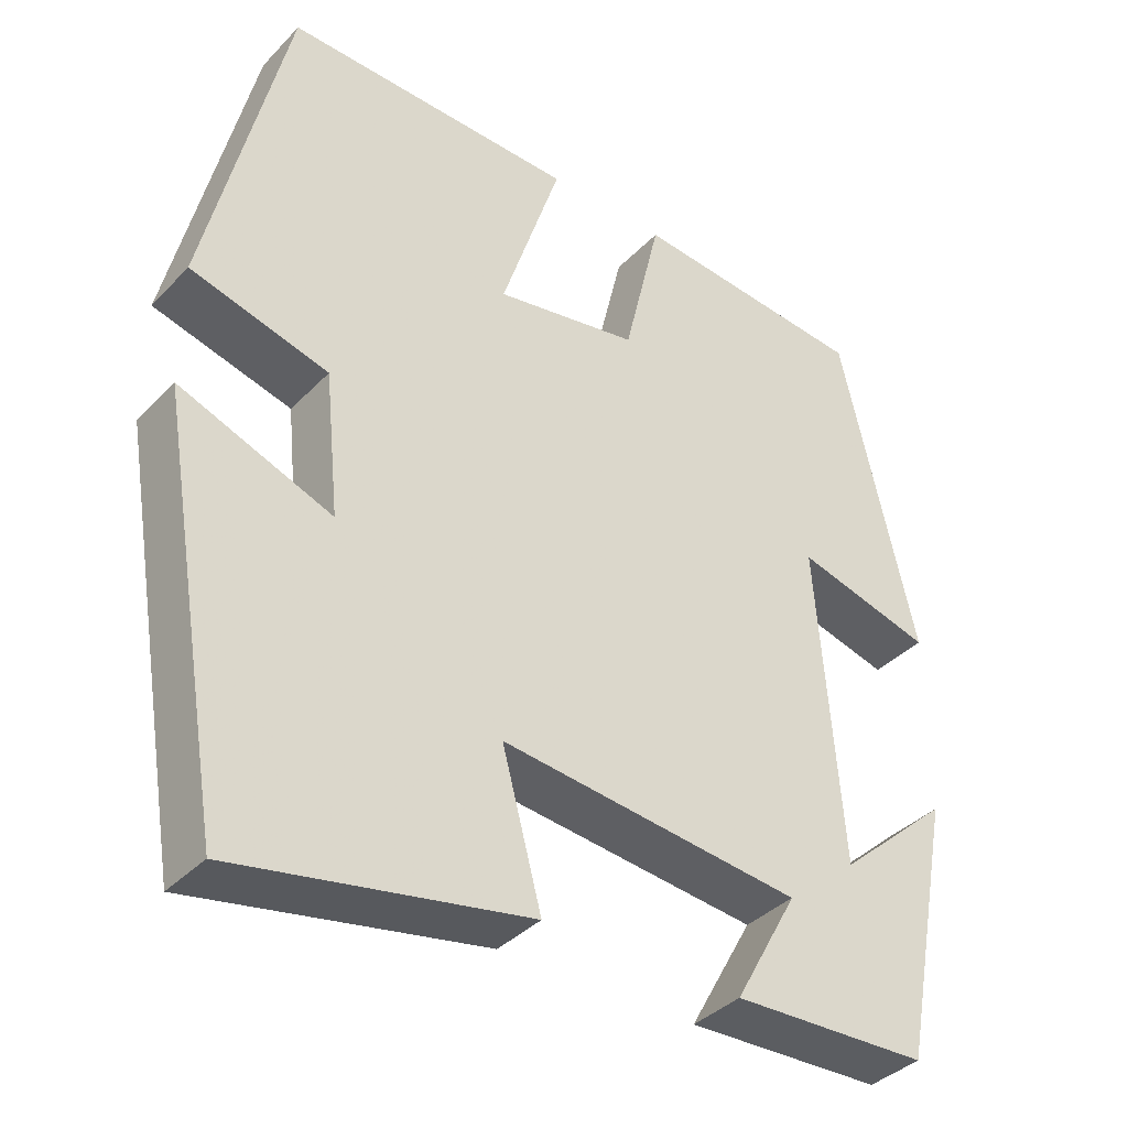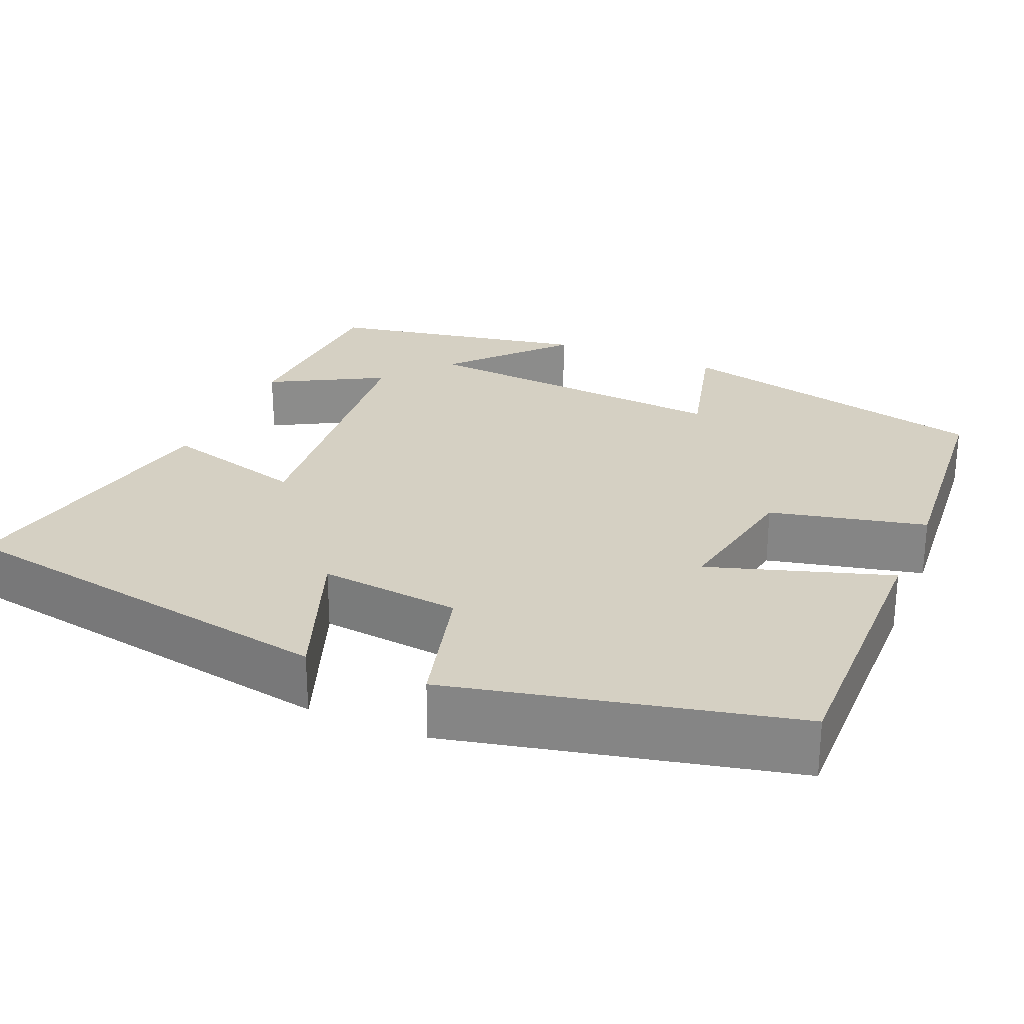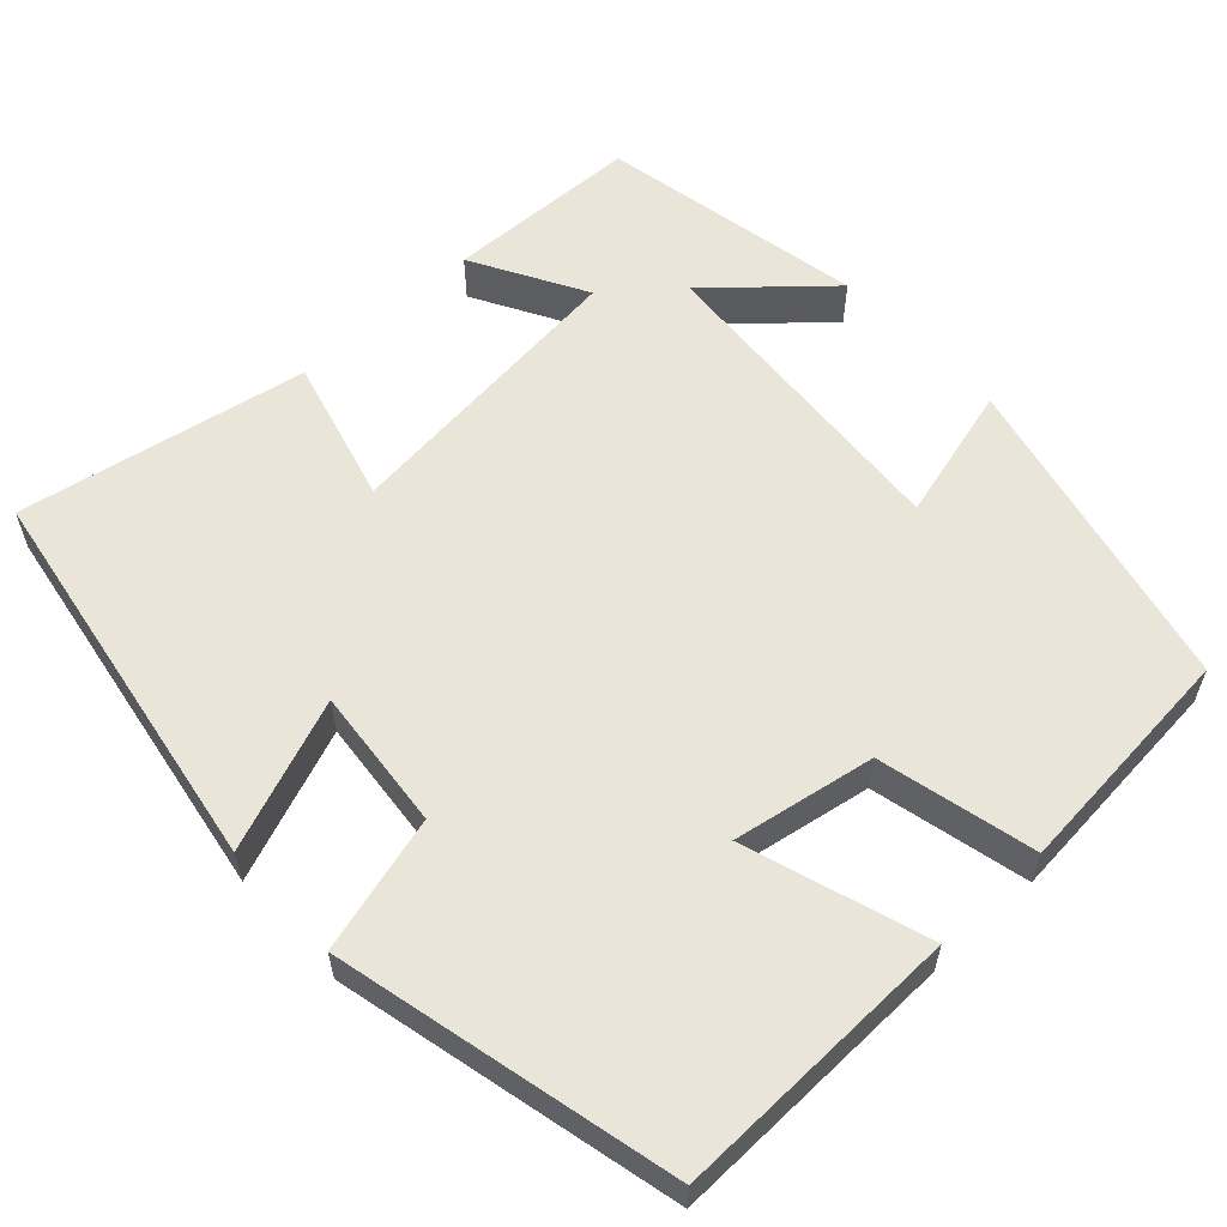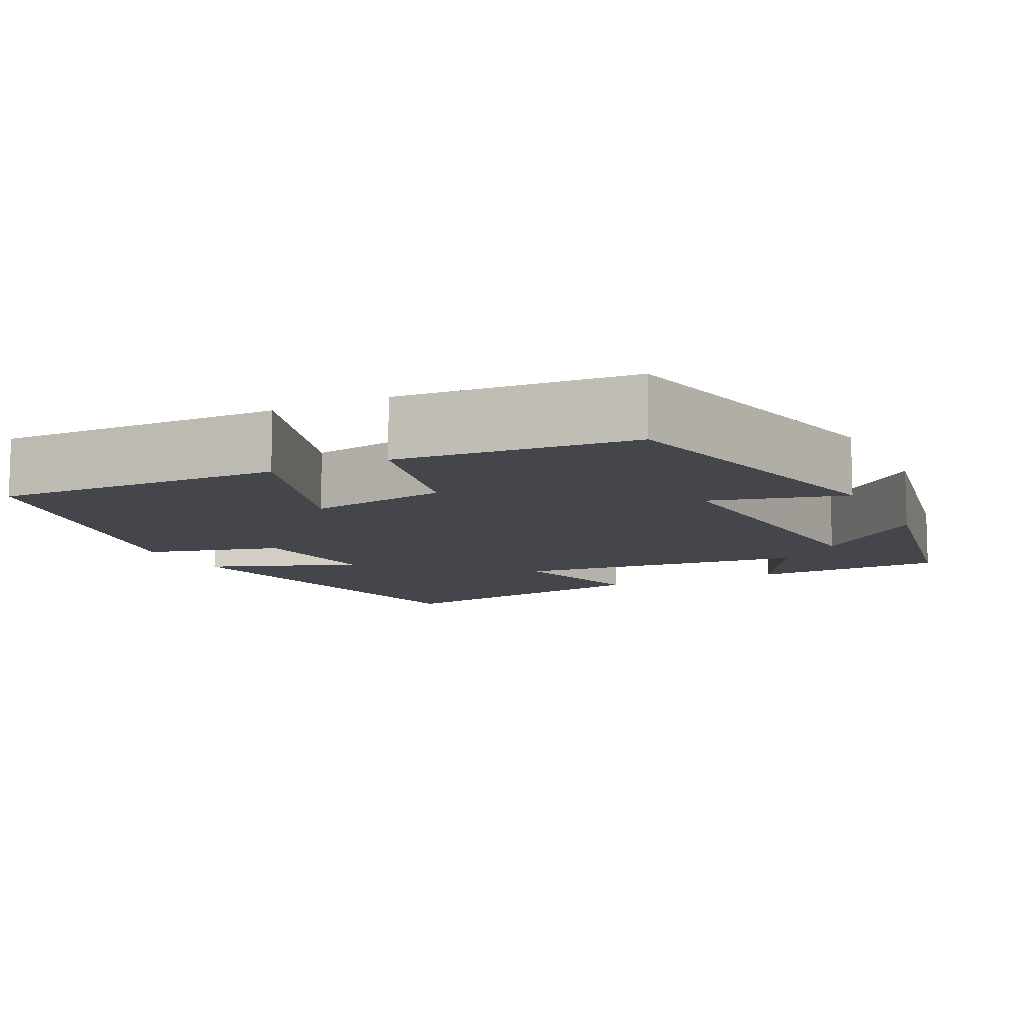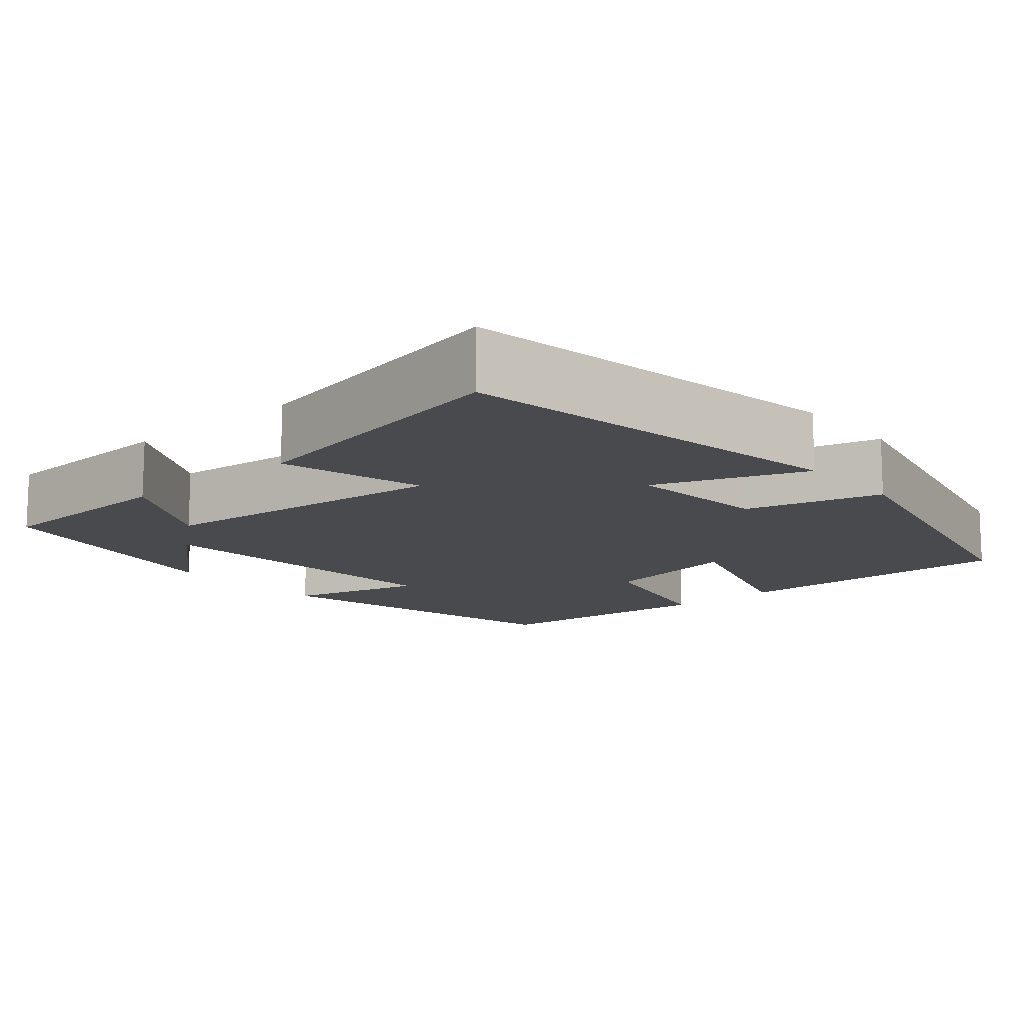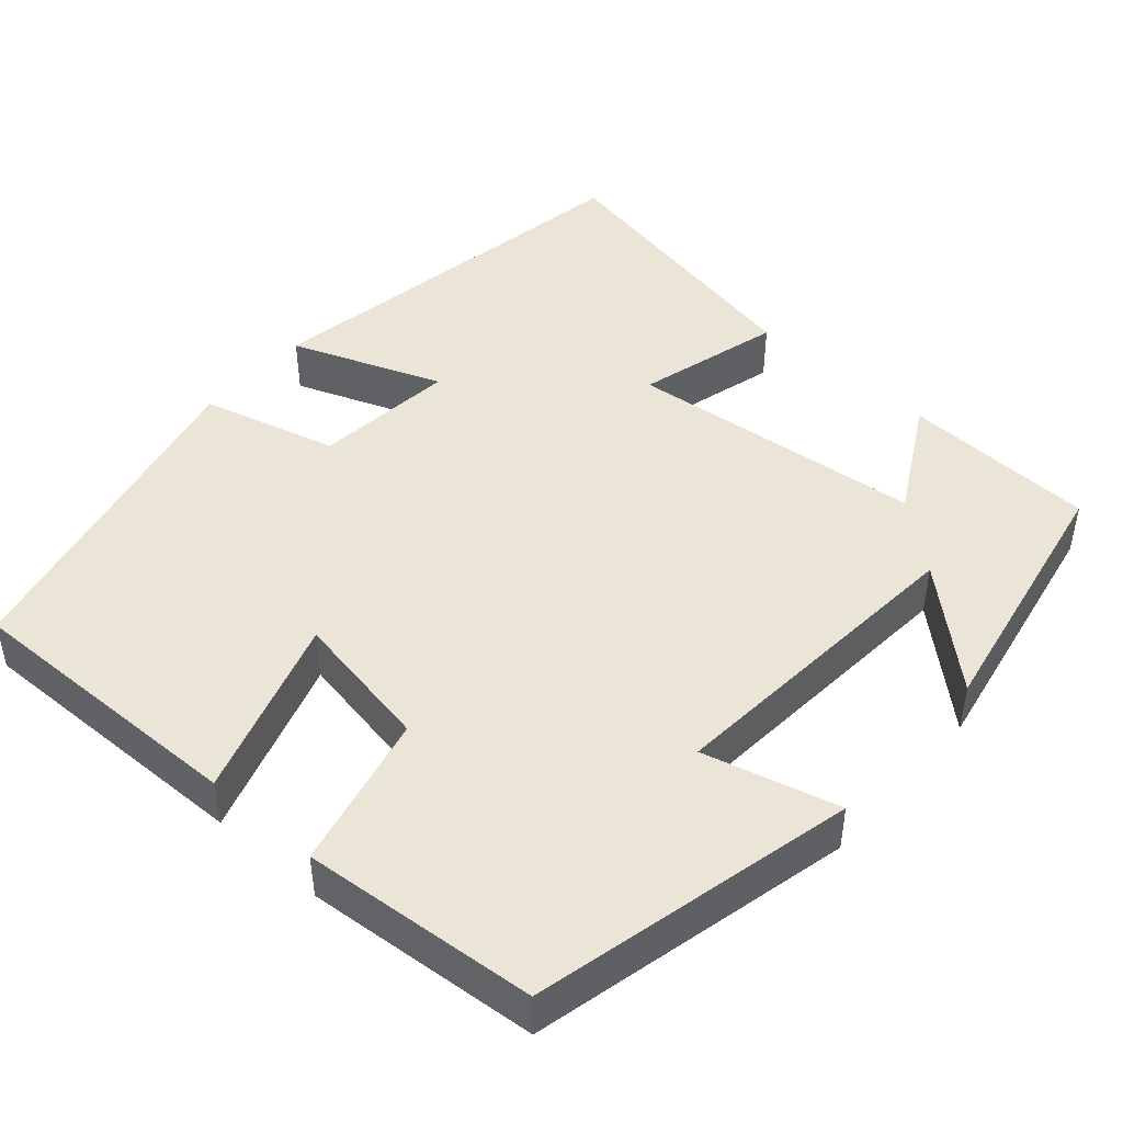
<metadata>
{"format":"obj","ext":"obj","renderer":"f3d","projection":"perspective","resolution":1024,"background":"white","views":[{"elev":-37.7,"azim":-38.0,"up":"+Z"},{"elev":26.3,"azim":-66.6,"up":"+Y"},{"elev":58.6,"azim":-42.9,"up":"+Y"},{"elev":-10.0,"azim":26.3,"up":"+Y"},{"elev":-13.3,"azim":-139.2,"up":"+Y"},{"elev":45.8,"azim":41.5,"up":"+Y"}]}
</metadata>
<code>
v -0.401 0.07 0.508
v -0.038 0.07 0.5
v -0.112 0.07 0.272
v 0.066 0.07 0.304
v 0.112 0.07 0.5
v 0.407 0.07 0.474
v 0.5 0.07 0.07
v 0.33 0.07 0.115
v 0.36 0.07 -0.285
v 0.5 0.07 -0.16
v 0.436 0.07 -0.491
v 0.192 0.07 -0.5
v 0.271 0.07 -0.358
v -0.103 0.07 -0.318
v -0.054 0.07 -0.5
v -0.416 0.07 -0.569
v -0.5 0.07 -0.07
v -0.311 0.07 -0.142
v -0.329 0.07 0.036
v -0.5 0.07 0.082
v -0.401 0 0.508
v -0.038 0 0.5
v -0.112 0 0.272
v 0.066 0 0.304
v 0.112 0 0.5
v 0.407 0 0.474
v 0.5 0 0.07
v 0.33 0 0.115
v 0.36 0 -0.285
v 0.5 0 -0.16
v 0.436 0 -0.491
v 0.192 0 -0.5
v 0.271 0 -0.358
v -0.103 0 -0.318
v -0.054 0 -0.5
v -0.416 0 -0.569
v -0.5 0 -0.07
v -0.311 0 -0.142
v -0.329 0 0.036
v -0.5 0 0.082
f 1 2 3
f 20 1 3
f 19 20 3
f 18 19 3 4
f 16 17 18
f 15 16 18
f 14 15 18
f 13 14 18 4
f 11 12 13
f 9 10 11
f 9 11 13 4
f 6 7 8
f 5 6 8
f 4 5 8
f 4 8 9
f 23 22 21
f 23 21 40
f 23 40 39
f 24 23 39 38
f 38 37 36
f 38 36 35
f 38 35 34
f 24 38 34 33
f 33 32 31
f 31 30 29
f 24 33 31 29
f 28 27 26
f 28 26 25
f 28 25 24
f 29 28 24
f 1 21 22 2
f 2 22 23 3
f 3 23 24 4
f 4 24 25 5
f 5 25 26 6
f 6 26 27 7
f 7 27 28 8
f 8 28 29 9
f 9 29 30 10
f 10 30 31 11
f 11 31 32 12
f 12 32 33 13
f 13 33 34 14
f 14 34 35 15
f 15 35 36 16
f 16 36 37 17
f 17 37 38 18
f 18 38 39 19
f 19 39 40 20
f 20 40 21 1

</code>
